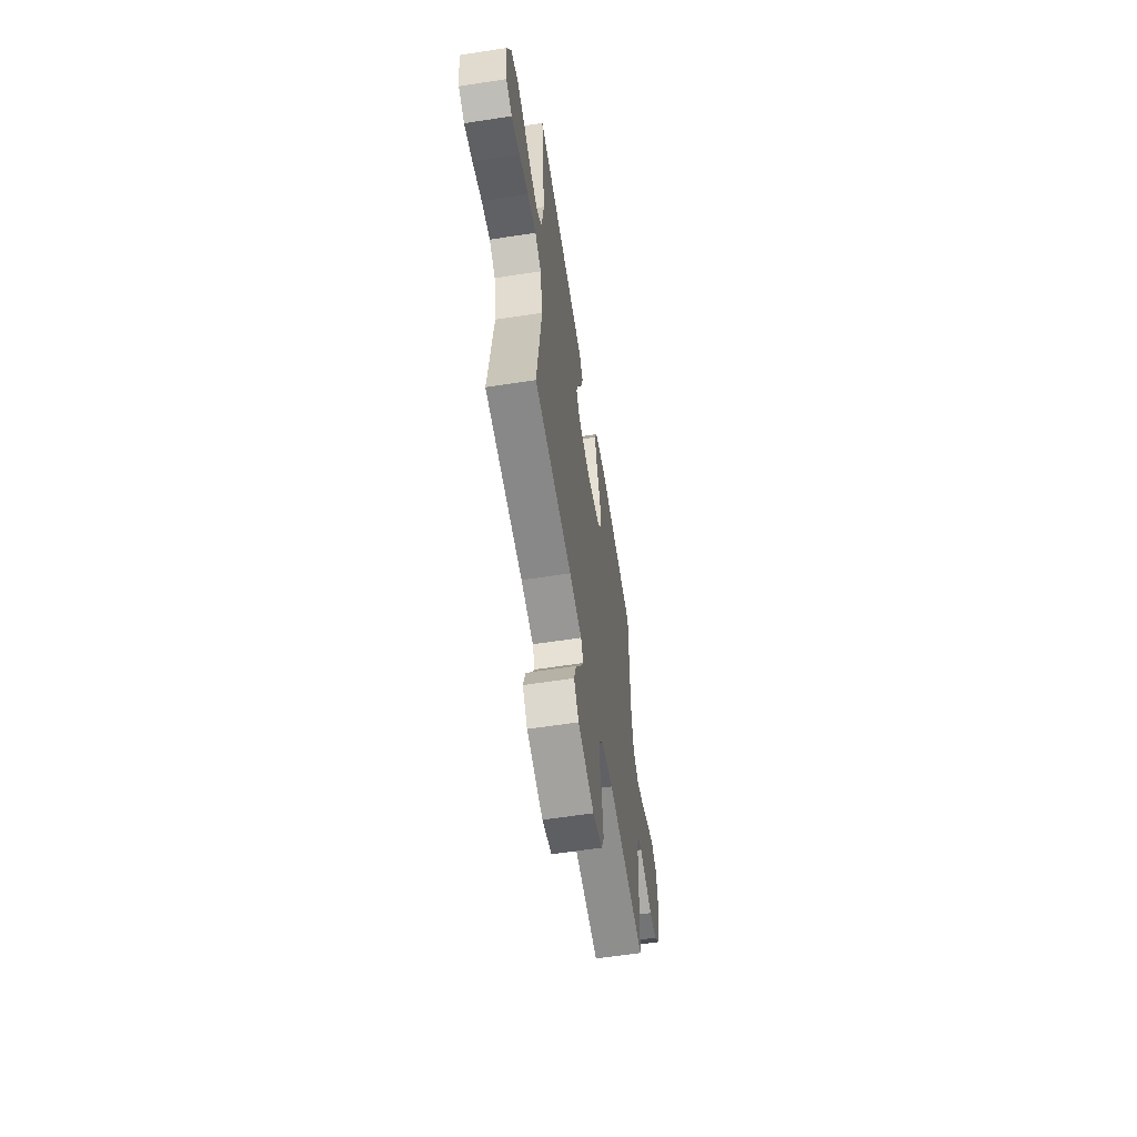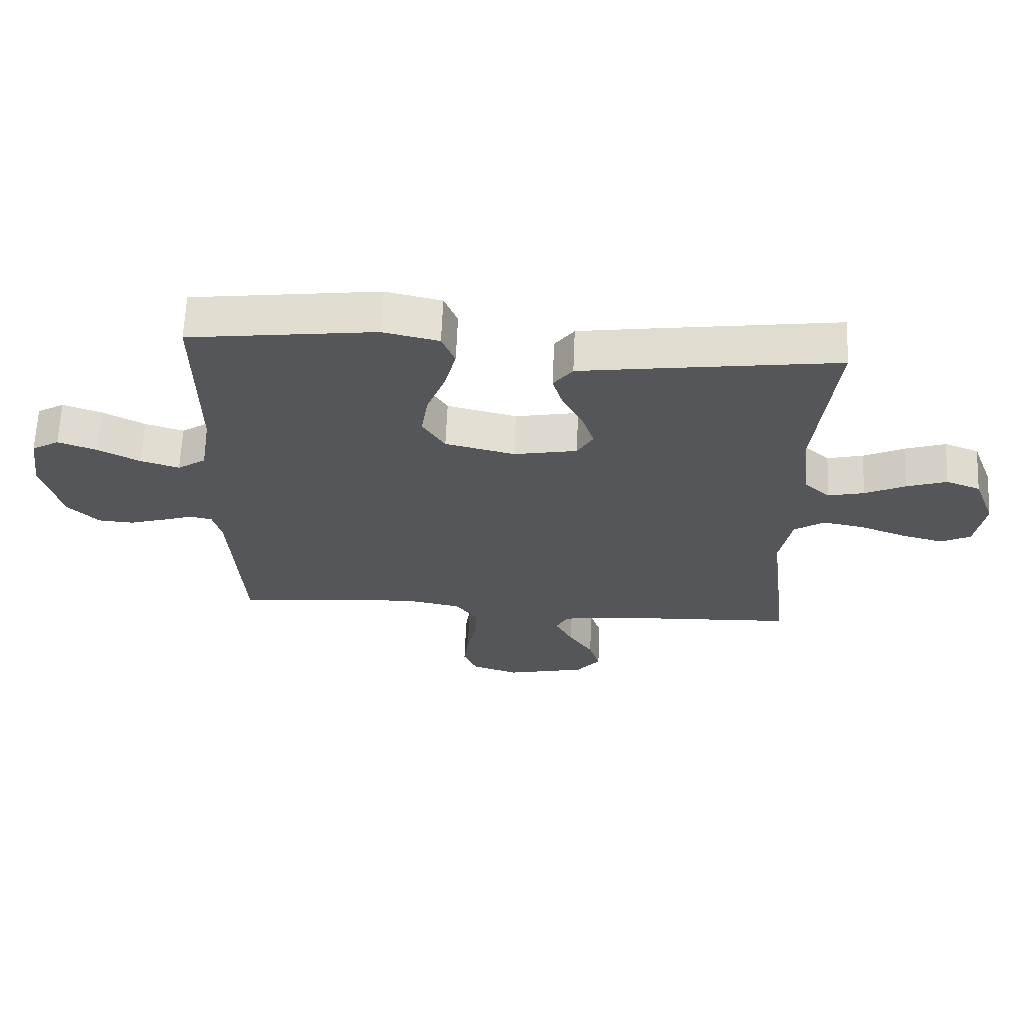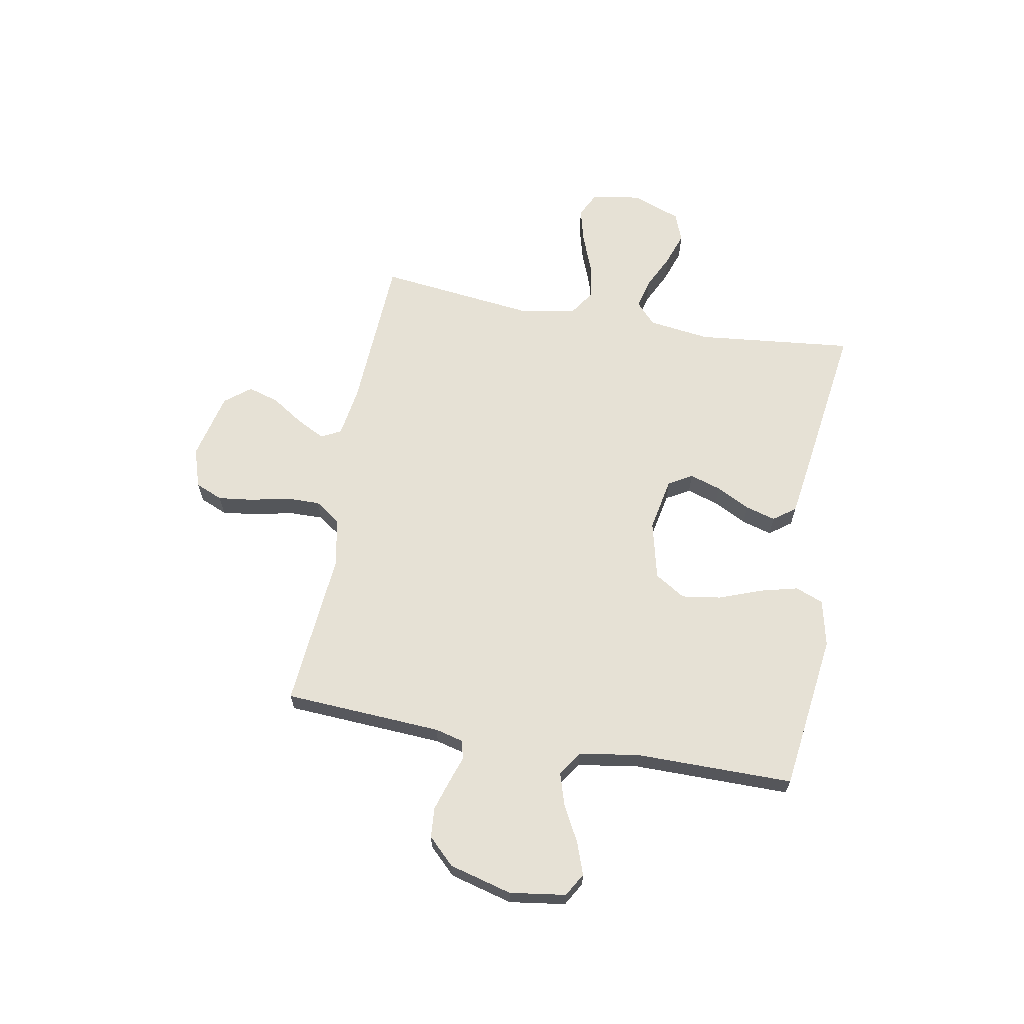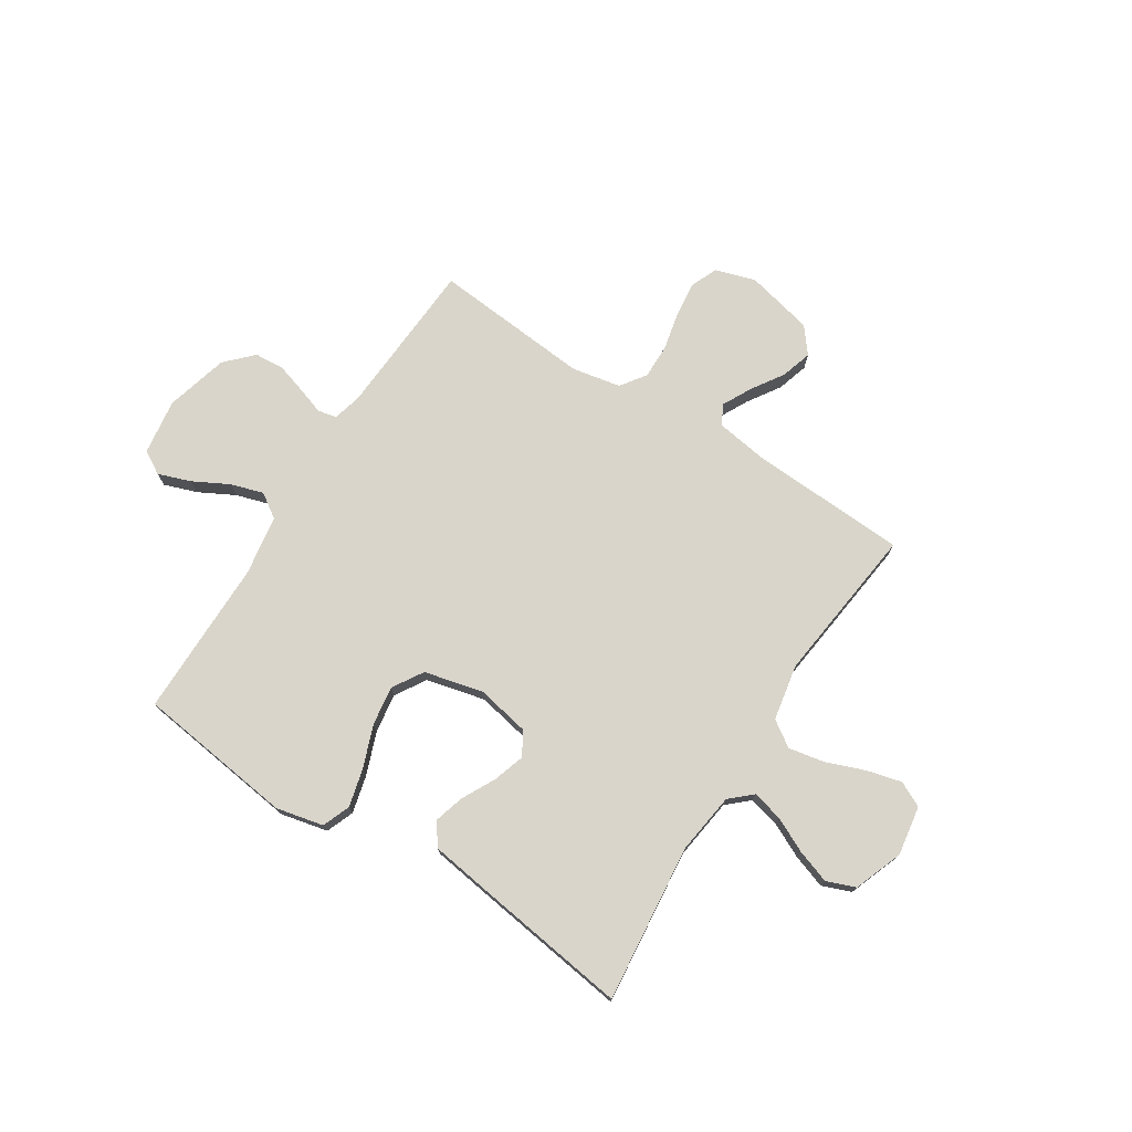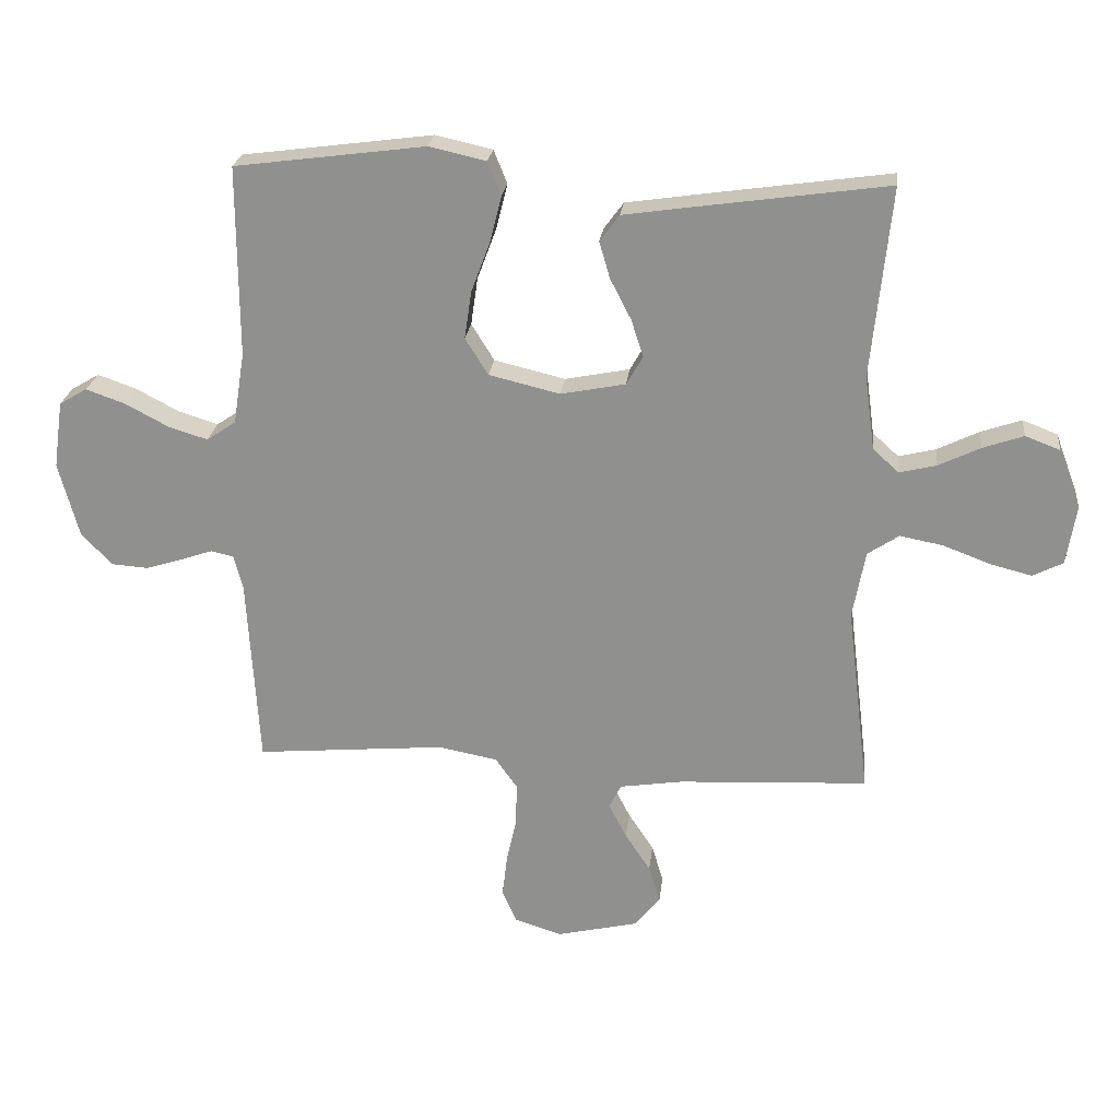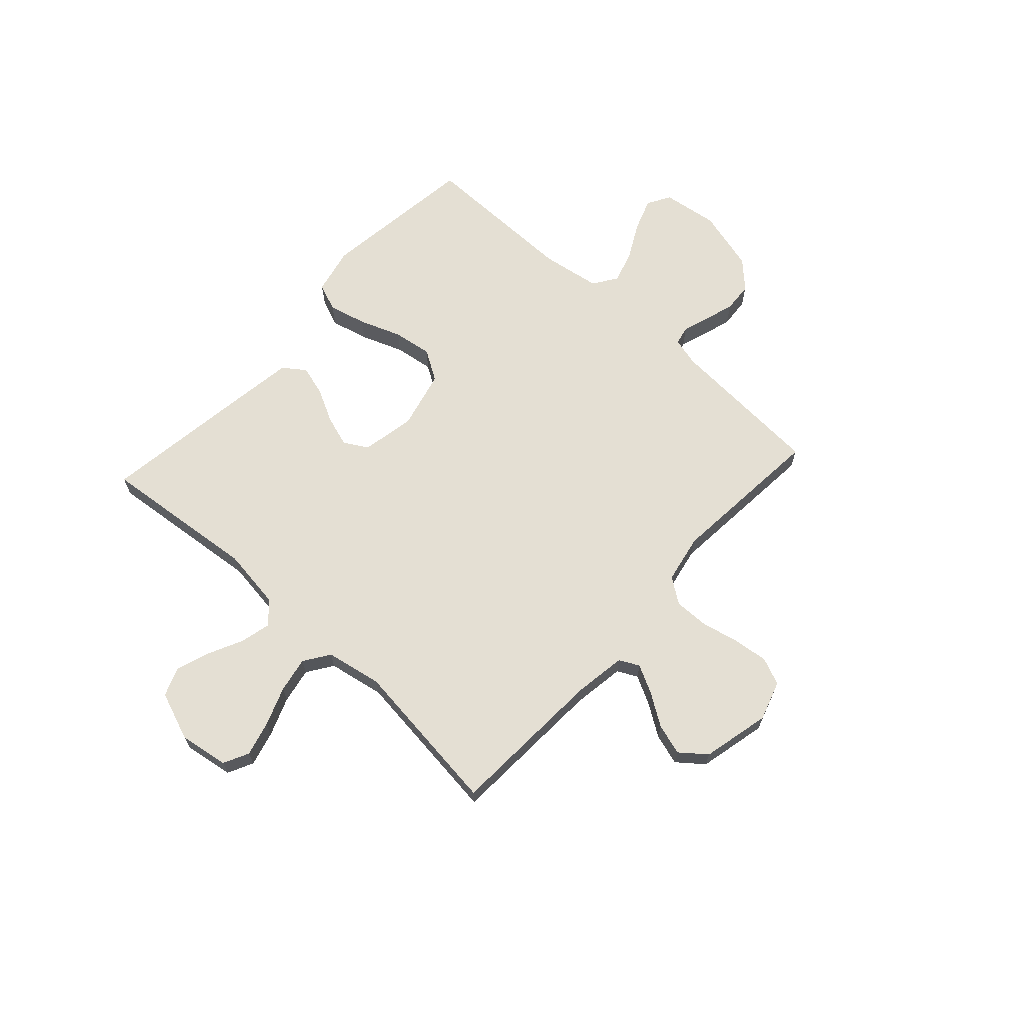
<metadata>
{"format":"obj","ext":"obj","renderer":"f3d","projection":"perspective","resolution":1024,"background":"white","views":[{"elev":-60.0,"azim":99.0,"up":"+Z"},{"elev":64.6,"azim":2.5,"up":"+Z"},{"elev":64.3,"azim":-79.8,"up":"+Y"},{"elev":74.7,"azim":32.5,"up":"+Y"},{"elev":23.5,"azim":6.3,"up":"+Z"},{"elev":66.6,"azim":132.4,"up":"+Y"}]}
</metadata>
<code>
v -0.5 0.07 0.5
v -0.2 0.07 0.539
v -0.11 0.07 0.519
v -0.089 0.07 0.466
v -0.107 0.07 0.394
v -0.137 0.07 0.314
v -0.148 0.07 0.239
v -0.112 0.07 0.181
v 0 0.07 0.154
v 0.102 0.07 0.174
v 0.128 0.07 0.219
v 0.109 0.07 0.278
v 0.076 0.07 0.342
v 0.059 0.07 0.4
v 0.09 0.07 0.442
v 0.2 0.07 0.458
v 0.5 0.07 0.5
v 0.469 0.07 0.2
v 0.485 0.07 0.083
v 0.526 0.07 0.046
v 0.584 0.07 0.06
v 0.65 0.07 0.092
v 0.714 0.07 0.114
v 0.769 0.07 0.093
v 0.804 0.07 0
v 0.789 0.07 -0.094
v 0.741 0.07 -0.118
v 0.675 0.07 -0.101
v 0.601 0.07 -0.073
v 0.533 0.07 -0.06
v 0.484 0.07 -0.093
v 0.464 0.07 -0.2
v 0.5 0.07 -0.5
v 0.2 0.07 -0.515
v 0.101 0.07 -0.53
v 0.082 0.07 -0.568
v 0.11 0.07 -0.622
v 0.15 0.07 -0.683
v 0.168 0.07 -0.742
v 0.129 0.07 -0.791
v 0 0.07 -0.821
v -0.076 0.07 -0.797
v -0.098 0.07 -0.745
v -0.09 0.07 -0.678
v -0.074 0.07 -0.606
v -0.073 0.07 -0.54
v -0.107 0.07 -0.492
v -0.2 0.07 -0.474
v -0.5 0.07 -0.5
v -0.518 0.07 -0.2
v -0.532 0.07 -0.146
v -0.568 0.07 -0.138
v -0.618 0.07 -0.155
v -0.676 0.07 -0.173
v -0.733 0.07 -0.169
v -0.782 0.07 -0.119
v -0.814 0.07 0
v -0.799 0.07 0.106
v -0.755 0.07 0.132
v -0.693 0.07 0.11
v -0.625 0.07 0.074
v -0.563 0.07 0.055
v -0.517 0.07 0.086
v -0.499 0.07 0.2
v -0.5 0 0.5
v -0.2 0 0.539
v -0.11 0 0.519
v -0.089 0 0.466
v -0.107 0 0.394
v -0.137 0 0.314
v -0.148 0 0.239
v -0.112 0 0.181
v 0 0 0.154
v 0.102 0 0.174
v 0.128 0 0.219
v 0.109 0 0.278
v 0.076 0 0.342
v 0.059 0 0.4
v 0.09 0 0.442
v 0.2 0 0.458
v 0.5 0 0.5
v 0.469 0 0.2
v 0.485 0 0.083
v 0.526 0 0.046
v 0.584 0 0.06
v 0.65 0 0.092
v 0.714 0 0.114
v 0.769 0 0.093
v 0.804 0 0
v 0.789 0 -0.094
v 0.741 0 -0.118
v 0.675 0 -0.101
v 0.601 0 -0.073
v 0.533 0 -0.06
v 0.484 0 -0.093
v 0.464 0 -0.2
v 0.5 0 -0.5
v 0.2 0 -0.515
v 0.101 0 -0.53
v 0.082 0 -0.568
v 0.11 0 -0.622
v 0.15 0 -0.683
v 0.168 0 -0.742
v 0.129 0 -0.791
v 0 0 -0.821
v -0.076 0 -0.797
v -0.098 0 -0.745
v -0.09 0 -0.678
v -0.074 0 -0.606
v -0.073 0 -0.54
v -0.107 0 -0.492
v -0.2 0 -0.474
v -0.5 0 -0.5
v -0.518 0 -0.2
v -0.532 0 -0.146
v -0.568 0 -0.138
v -0.618 0 -0.155
v -0.676 0 -0.173
v -0.733 0 -0.169
v -0.782 0 -0.119
v -0.814 0 0
v -0.799 0 0.106
v -0.755 0 0.132
v -0.693 0 0.11
v -0.625 0 0.074
v -0.563 0 0.055
v -0.517 0 0.086
v -0.499 0 0.2
f 59 60 61
f 58 59 61
f 57 58 61
f 56 57 61
f 55 56 61
f 54 55 61
f 53 54 61
f 52 53 61
f 51 52 61 62
f 50 51 62 63
f 50 63 64
f 49 50 64
f 48 49 64
f 43 44 45
f 42 43 45
f 41 42 45
f 40 41 45
f 39 40 45
f 38 39 45
f 37 38 45
f 36 37 45 46
f 35 36 46 47
f 32 33 34
f 47 48 64
f 35 47 64
f 34 35 64
f 32 34 64
f 31 32 64
f 27 28 29
f 26 27 29
f 25 26 29
f 24 25 29
f 23 24 29
f 22 23 29
f 21 22 29
f 20 21 29 30
f 16 17 18
f 15 16 18
f 14 15 18
f 13 14 18
f 12 13 18
f 11 12 18 19
f 20 30 31
f 19 20 31
f 11 19 31
f 10 11 31
f 4 5 6
f 3 4 6
f 2 3 6
f 1 2 6
f 64 1 6
f 64 6 7
f 9 10 31
f 8 9 31 64
f 7 8 64
f 125 124 123
f 125 123 122
f 125 122 121
f 125 121 120
f 125 120 119
f 125 119 118
f 125 118 117
f 125 117 116
f 126 125 116 115
f 127 126 115 114
f 128 127 114
f 128 114 113
f 128 113 112
f 109 108 107
f 109 107 106
f 109 106 105
f 109 105 104
f 109 104 103
f 109 103 102
f 109 102 101
f 110 109 101 100
f 111 110 100 99
f 98 97 96
f 128 112 111
f 128 111 99
f 128 99 98
f 128 98 96
f 128 96 95
f 93 92 91
f 93 91 90
f 93 90 89
f 93 89 88
f 93 88 87
f 93 87 86
f 93 86 85
f 94 93 85 84
f 82 81 80
f 82 80 79
f 82 79 78
f 82 78 77
f 82 77 76
f 83 82 76 75
f 95 94 84
f 95 84 83
f 95 83 75
f 95 75 74
f 70 69 68
f 70 68 67
f 70 67 66
f 70 66 65
f 70 65 128
f 71 70 128
f 95 74 73
f 128 95 73 72
f 128 72 71
f 1 65 66 2
f 2 66 67 3
f 3 67 68 4
f 4 68 69 5
f 5 69 70 6
f 6 70 71 7
f 7 71 72 8
f 8 72 73 9
f 9 73 74 10
f 10 74 75 11
f 11 75 76 12
f 12 76 77 13
f 13 77 78 14
f 14 78 79 15
f 15 79 80 16
f 16 80 81 17
f 17 81 82 18
f 18 82 83 19
f 19 83 84 20
f 20 84 85 21
f 21 85 86 22
f 22 86 87 23
f 23 87 88 24
f 24 88 89 25
f 25 89 90 26
f 26 90 91 27
f 27 91 92 28
f 28 92 93 29
f 29 93 94 30
f 30 94 95 31
f 31 95 96 32
f 32 96 97 33
f 33 97 98 34
f 34 98 99 35
f 35 99 100 36
f 36 100 101 37
f 37 101 102 38
f 38 102 103 39
f 39 103 104 40
f 40 104 105 41
f 41 105 106 42
f 42 106 107 43
f 43 107 108 44
f 44 108 109 45
f 45 109 110 46
f 46 110 111 47
f 47 111 112 48
f 48 112 113 49
f 49 113 114 50
f 50 114 115 51
f 51 115 116 52
f 52 116 117 53
f 53 117 118 54
f 54 118 119 55
f 55 119 120 56
f 56 120 121 57
f 57 121 122 58
f 58 122 123 59
f 59 123 124 60
f 60 124 125 61
f 61 125 126 62
f 62 126 127 63
f 63 127 128 64
f 64 128 65 1

</code>
